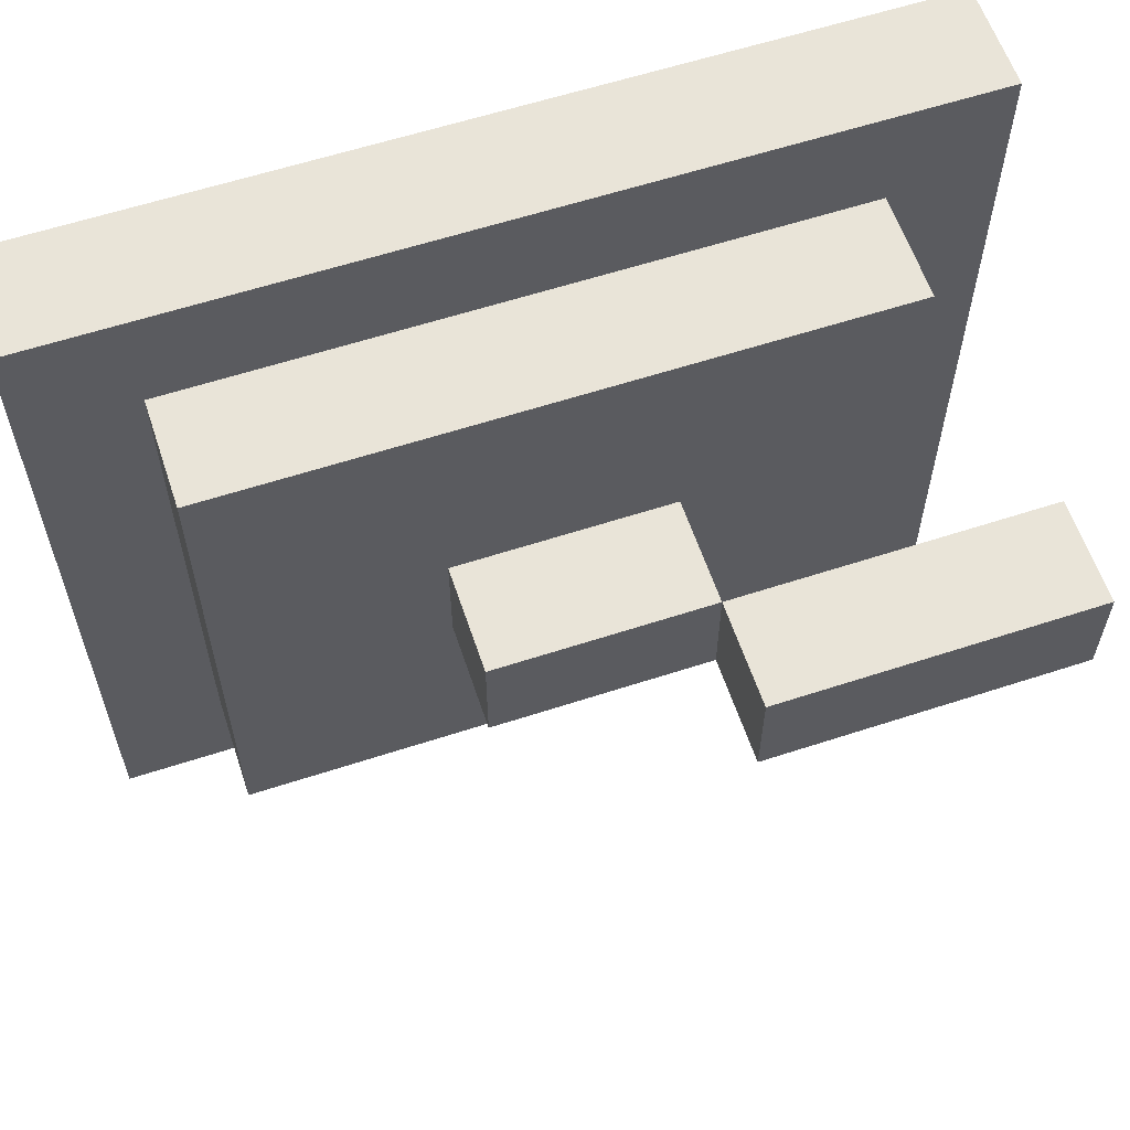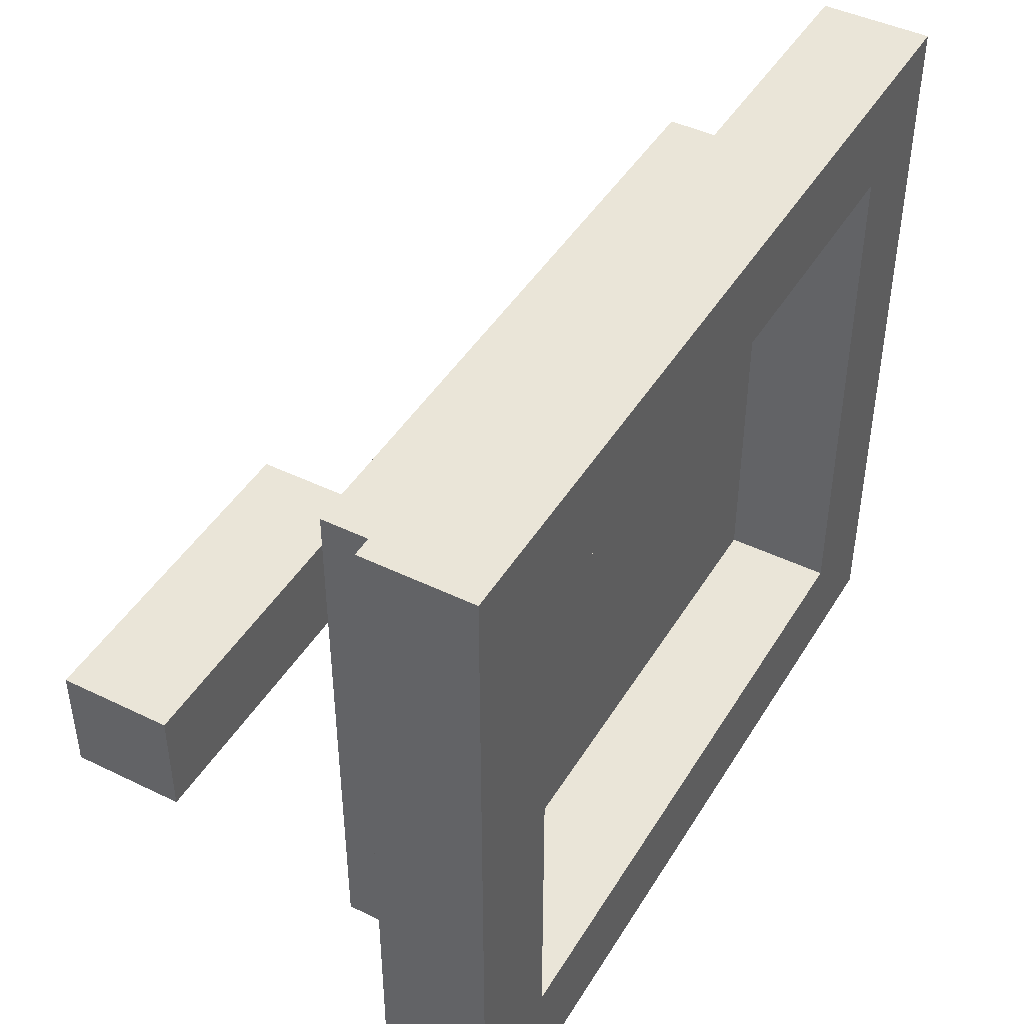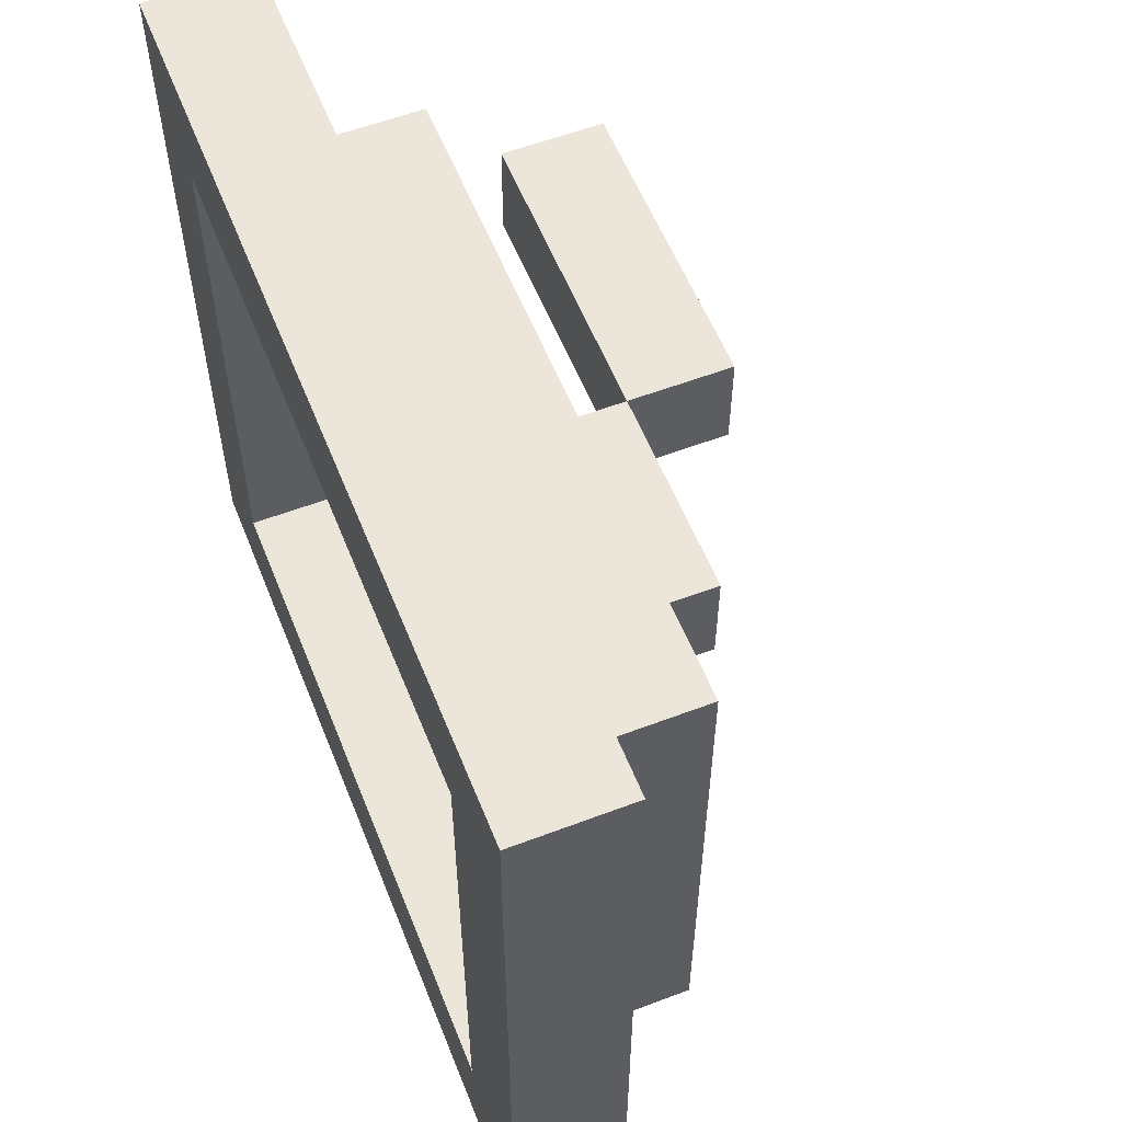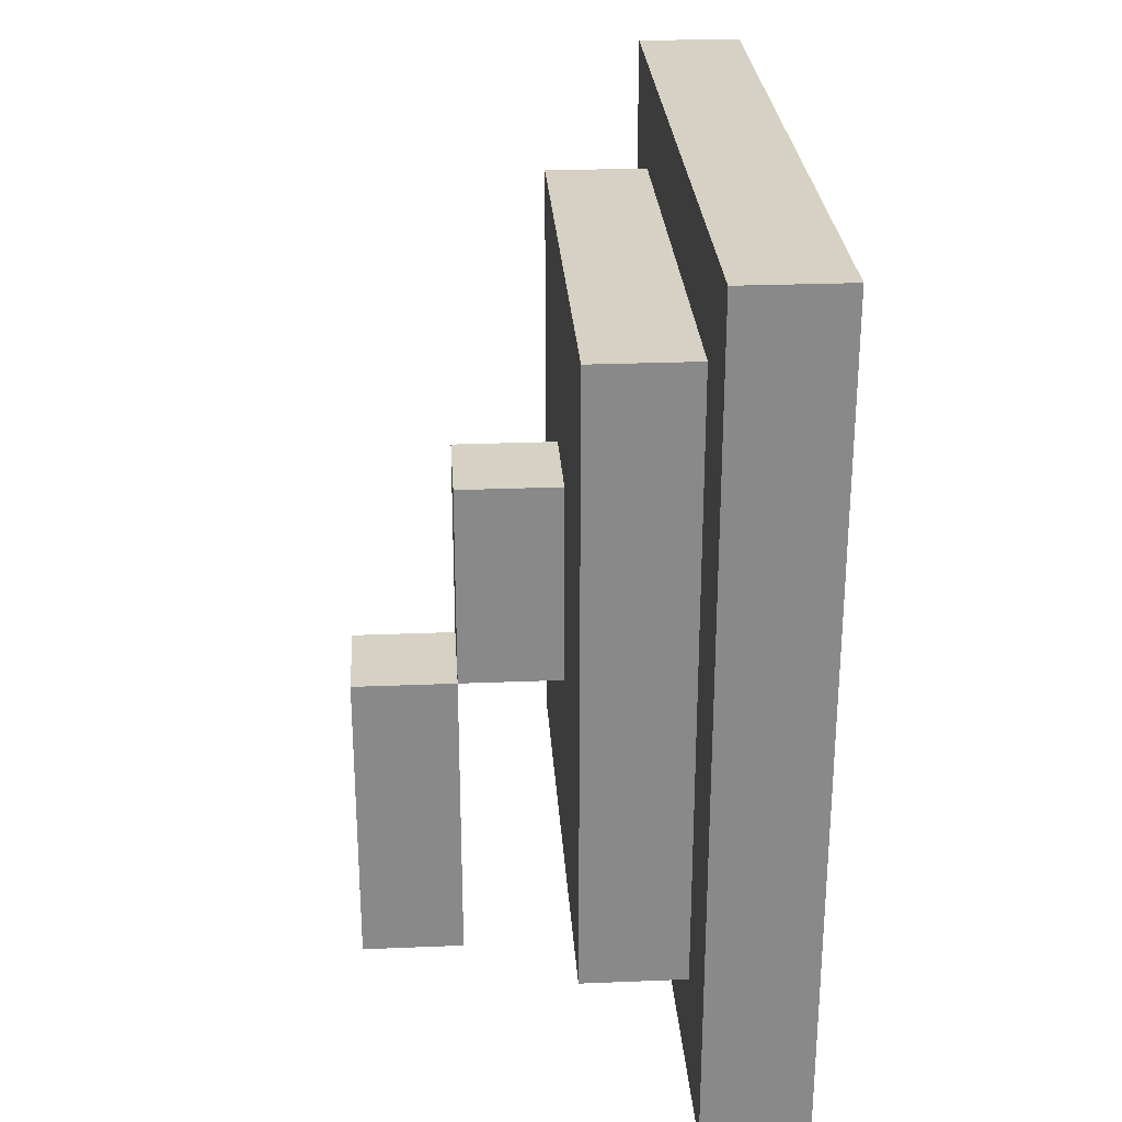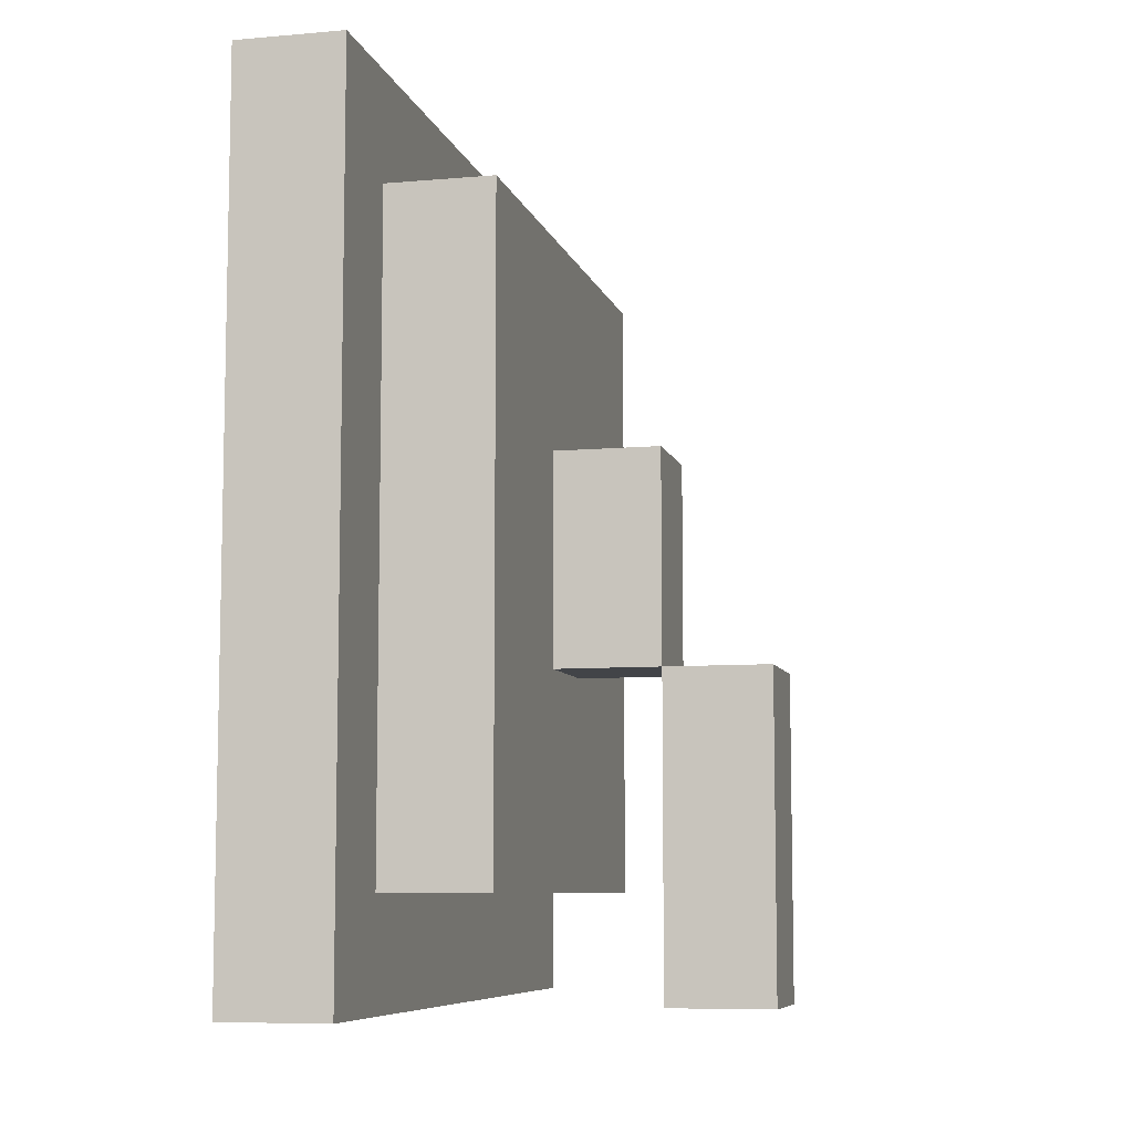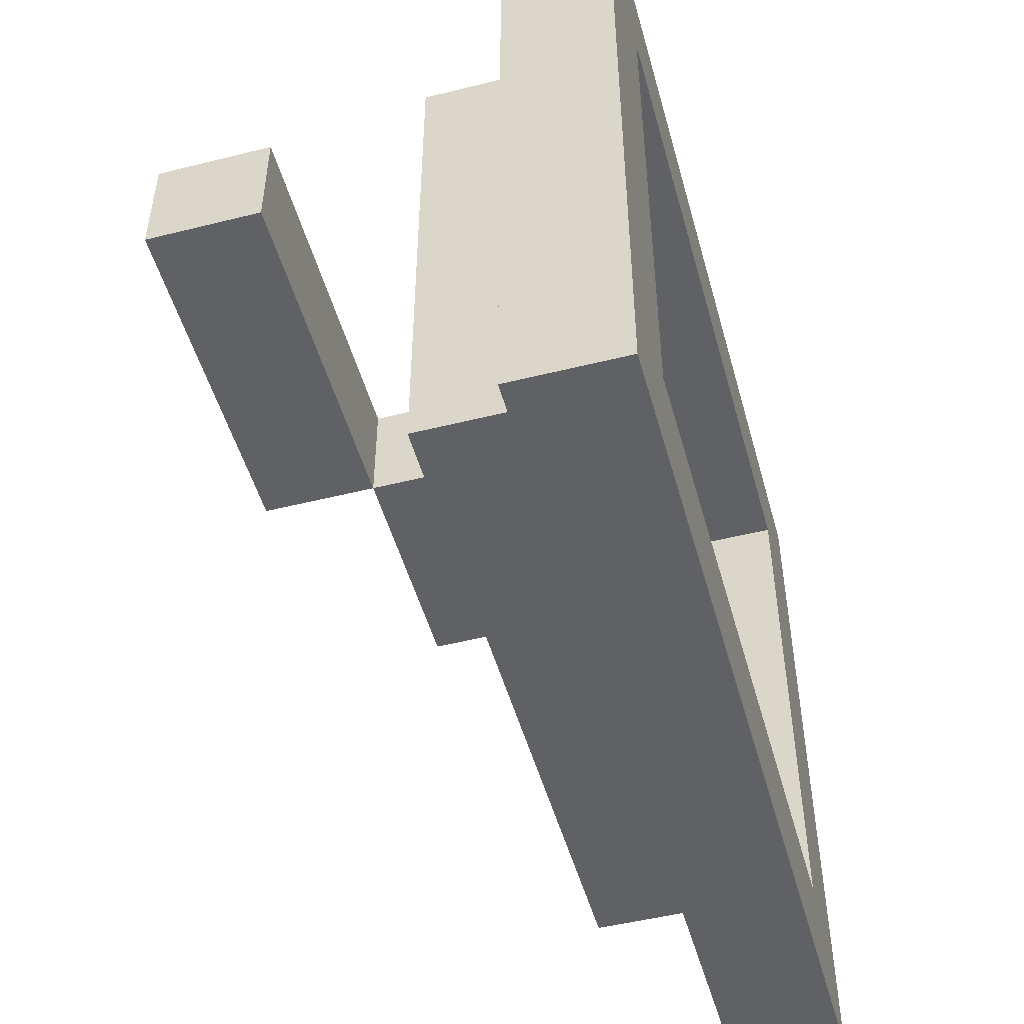
<metadata>
{"format":"obj","ext":"obj","renderer":"f3d","projection":"perspective","resolution":1024,"background":"white","views":[{"elev":60.2,"azim":-108.5,"up":"+Z"},{"elev":44.6,"azim":29.5,"up":"+Z"},{"elev":57.1,"azim":158.4,"up":"+Z"},{"elev":27.0,"azim":-3.6,"up":"+Y"},{"elev":-7.8,"azim":-166.3,"up":"+Y"},{"elev":-49.8,"azim":15.4,"up":"+Z"}]}
</metadata>
<code>
g frame
v -2 0 0.5
v -2 0 -0.5
v -2 3 0.5
v -2 3 -0.5
v -1 3 0.5
v -1 3 -0.5
v -1 5 0.5
v -1 5 -0.5
v 0 1 2.5
v 0 1 -2.5
v 0 3 0.5
v 0 3 -0.5
v 0 5 0.5
v 0 5 -0.5
v 0 7 2.5
v 0 7 -2.5
v 1 0 3.5
v 1 0 -3.5
v 1 1 2.5
v 1 1 -2.5
v 1 7 2.5
v 1 7 -2.5
v 1 8 3.5
v 1 8 -3.5
v -1 0 0.5
v -1 0 -0.5
v -1 3 0.5
v -1 3 -0.5
v 1 1 2.5
v 1 1 -2.5
v 1 7 2.5
v 1 7 -2.5
v 2 0 3.5
v 2 0 -3.5
v 2 1 2.5
v 2 1 -2.5
v 2 7 2.5
v 2 7 -2.5
v 2 8 3.5
v 2 8 -3.5
v 1 0 3.5
v 1 8 3.5
v 2 0 3.5
v 2 8 3.5
v 0 1 2.5
v 0 7 2.5
v 1 1 2.5
v 1 7 2.5
v -2 0 0.5
v -2 3 0.5
v -1 0 0.5
v -1 3 0.5
v -1 5 0.5
v 0 3 0.5
v 0 5 0.5
v 1 1 -2.5
v 1 7 -2.5
v 2 1 -2.5
v 2 7 -2.5
v 1 1 2.5
v 1 7 2.5
v 2 1 2.5
v 2 7 2.5
v -2 0 -0.5
v -2 3 -0.5
v -1 0 -0.5
v -1 3 -0.5
v -1 5 -0.5
v 0 3 -0.5
v 0 5 -0.5
v 0 1 -2.5
v 0 7 -2.5
v 1 1 -2.5
v 1 7 -2.5
v 1 0 -3.5
v 1 8 -3.5
v 2 0 -3.5
v 2 8 -3.5
v 1 0 3.5
v 2 0 3.5
v -2 0 0.5
v -1 0 0.5
v -2 0 -0.5
v -1 0 -0.5
v 1 0 -3.5
v 2 0 -3.5
v 0 1 2.5
v 1 1 2.5
v 0 1 -2.5
v 1 1 -2.5
v -1 3 0.5
v 0 3 0.5
v -1 3 -0.5
v 0 3 -0.5
v 1 7 2.5
v 2 7 2.5
v 1 7 -2.5
v 2 7 -2.5
v 1 1 2.5
v 2 1 2.5
v 1 1 -2.5
v 2 1 -2.5
v -2 3 0.5
v -1 3 0.5
v -2 3 -0.5
v -1 3 -0.5
v -1 5 0.5
v 0 5 0.5
v -1 5 -0.5
v 0 5 -0.5
v 0 7 2.5
v 1 7 2.5
v 0 7 -2.5
v 1 7 -2.5
v 1 8 3.5
v 2 8 3.5
v 1 8 -3.5
v 2 8 -3.5
f 3 2 1
f 4 2 3
f 7 6 5
f 8 6 7
f 11 10 9
f 12 10 11
f 13 11 9
f 14 10 12
f 15 13 9
f 15 14 13
f 16 10 14
f 16 14 15
f 19 18 17
f 20 18 19
f 21 19 17
f 22 18 20
f 23 21 17
f 23 22 21
f 24 18 22
f 24 22 23
f 25 26 27
f 27 26 28
f 29 30 31
f 31 30 32
f 33 34 35
f 35 34 36
f 33 35 37
f 36 34 38
f 33 37 39
f 37 38 39
f 38 34 40
f 39 38 40
f 43 42 41
f 44 42 43
f 47 46 45
f 48 46 47
f 51 50 49
f 52 50 51
f 54 53 52
f 55 53 54
f 58 57 56
f 59 57 58
f 60 61 62
f 62 61 63
f 64 65 66
f 66 65 67
f 67 68 69
f 69 68 70
f 71 72 73
f 73 72 74
f 75 76 77
f 77 76 78
f 83 82 81
f 84 82 83
f 85 80 79
f 86 80 85
f 89 88 87
f 90 88 89
f 93 92 91
f 94 92 93
f 97 96 95
f 98 96 97
f 99 100 101
f 101 100 102
f 103 104 105
f 105 104 106
f 107 108 109
f 109 108 110
f 111 112 113
f 113 112 114
f 115 116 117
f 117 116 118

</code>
